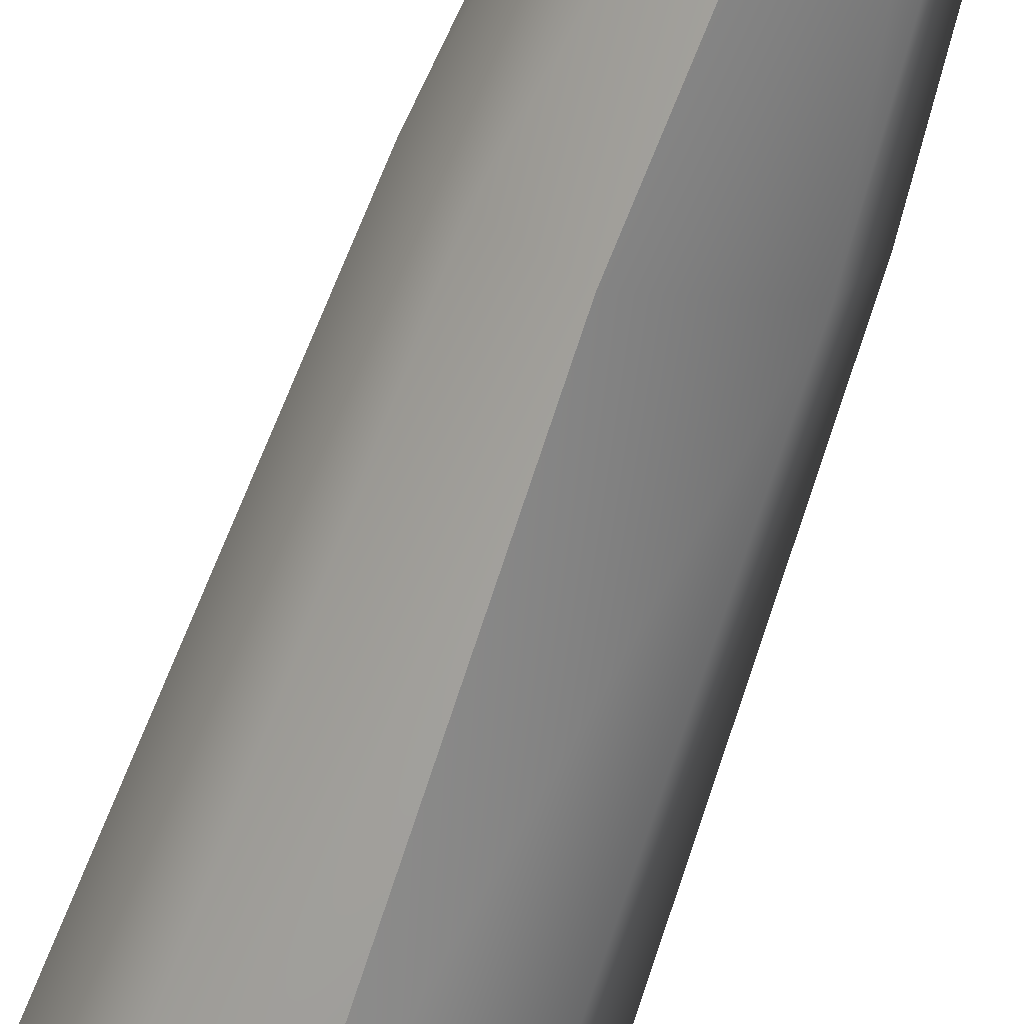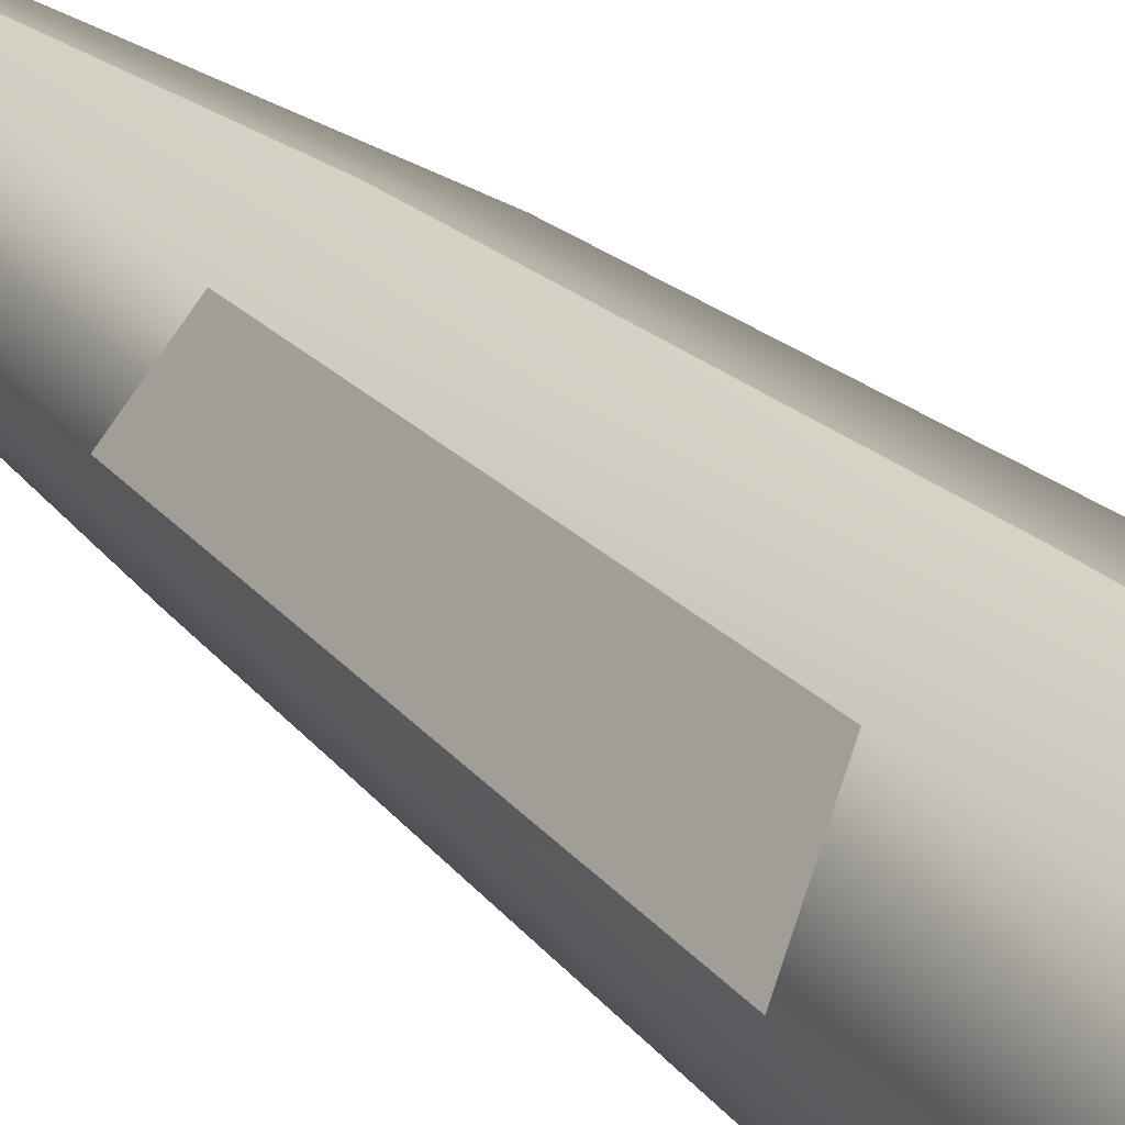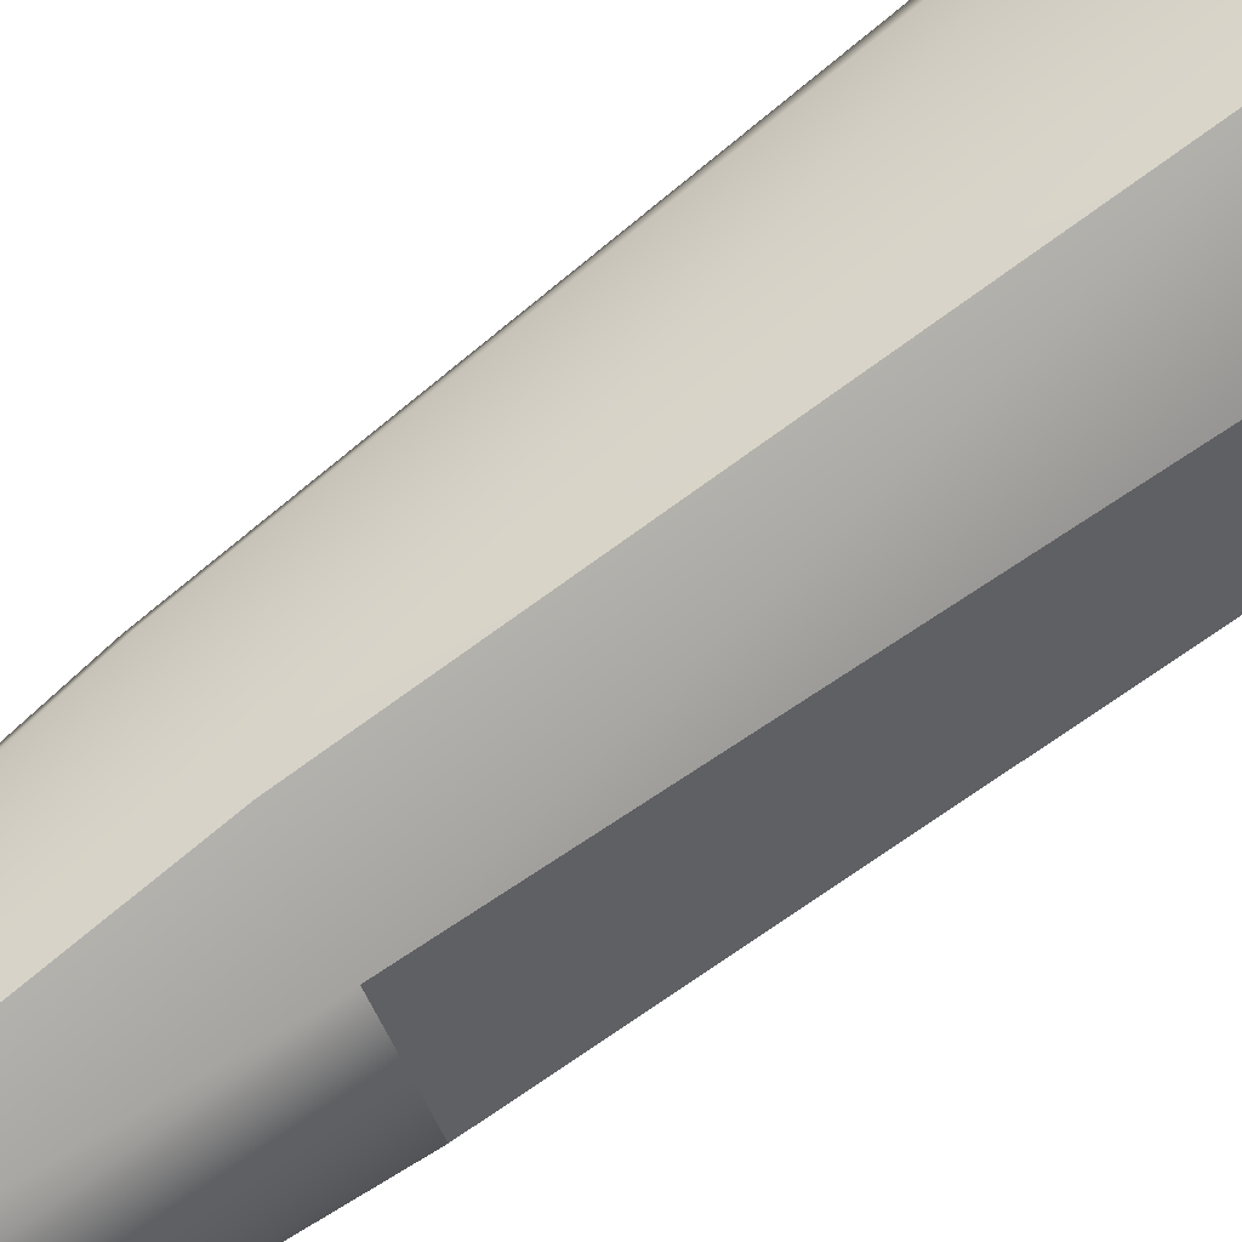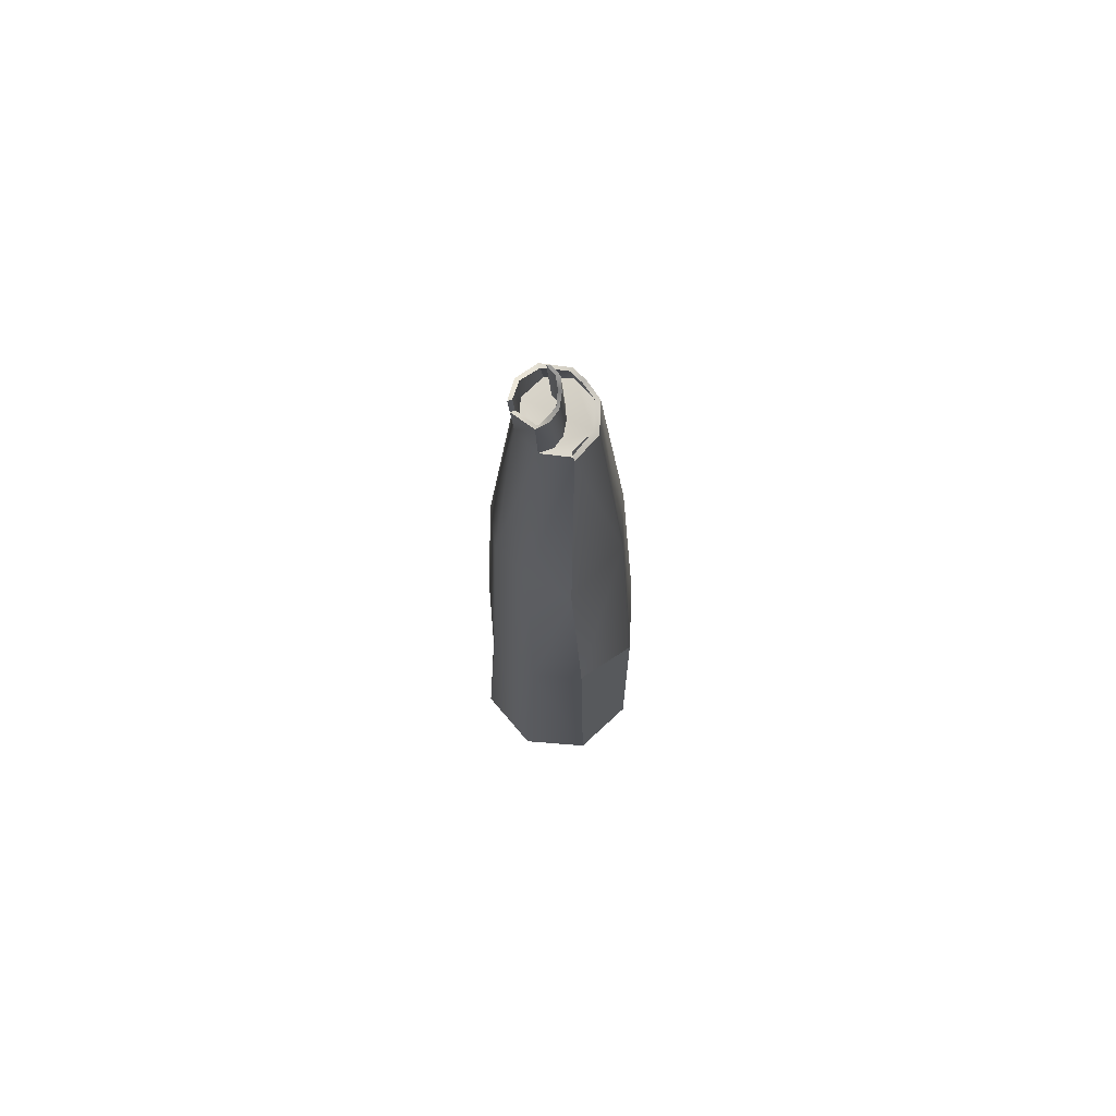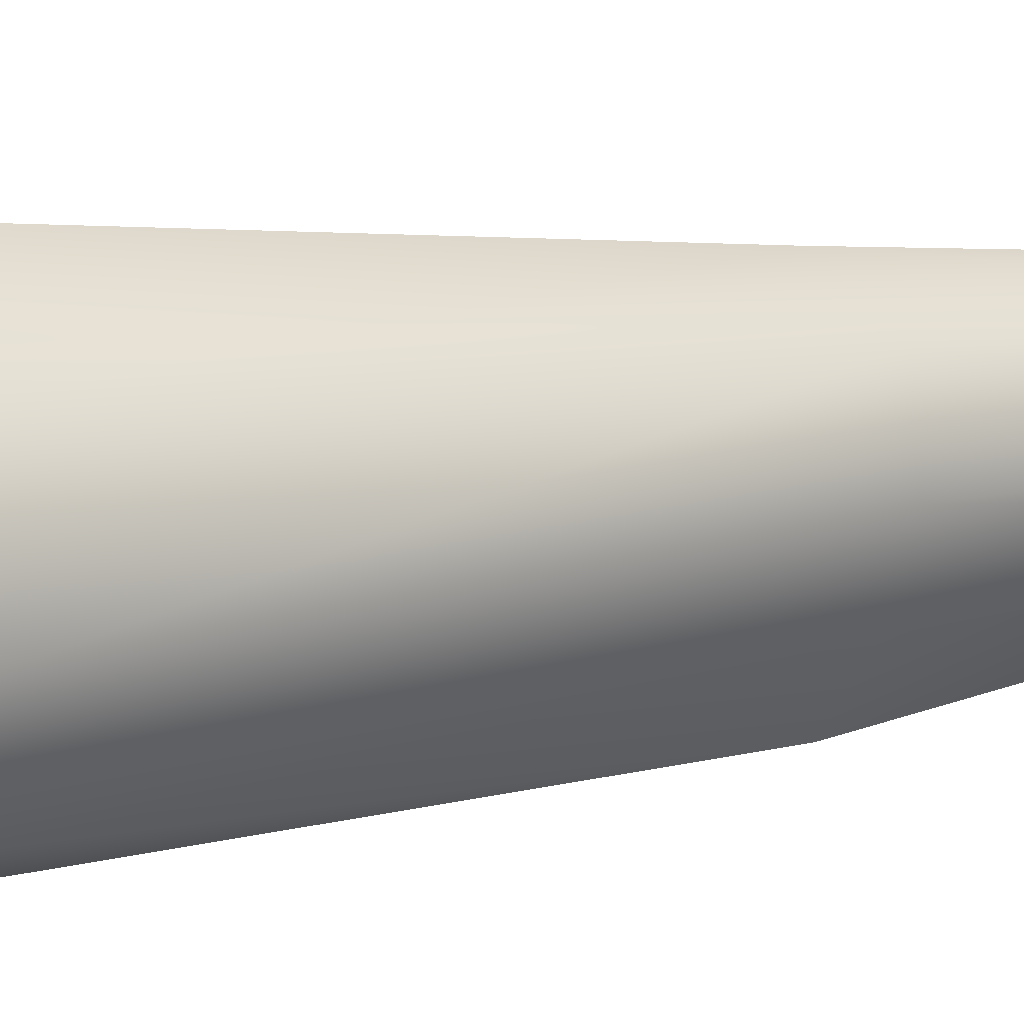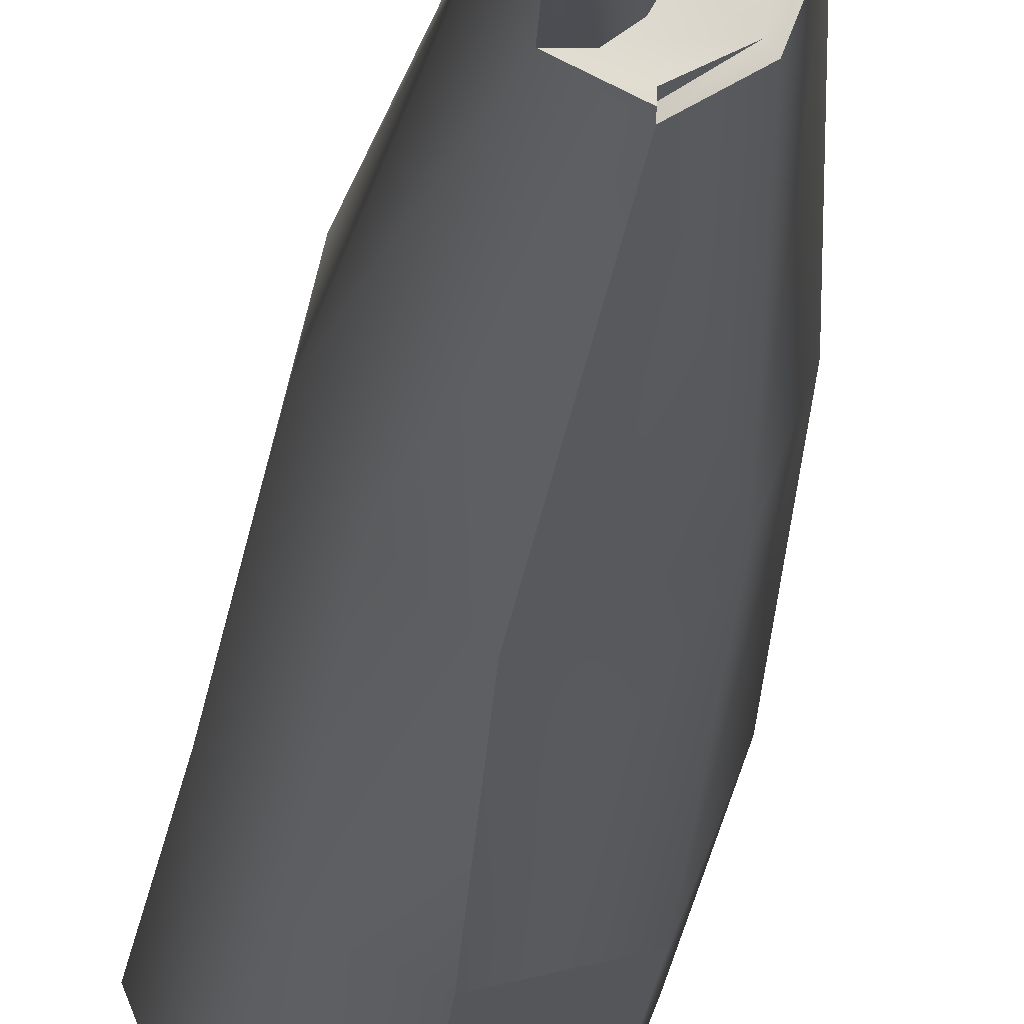
<metadata>
{"format":"obj","ext":"obj","renderer":"f3d","projection":"perspective","resolution":1024,"background":"white","views":[{"elev":-66.3,"azim":160.3,"up":"+Z"},{"elev":28.6,"azim":-36.2,"up":"+Z"},{"elev":78.3,"azim":-127.4,"up":"+Z"},{"elev":72.1,"azim":160.9,"up":"+Y"},{"elev":9.2,"azim":55.0,"up":"+Z"},{"elev":-19.0,"azim":175.3,"up":"+Z"}]}
</metadata>
<code>
v  4.298 -0.4271 6.113
v  6.258 -0.4271 1.099
v  5.357 21.34 0.5362
v  4.253 21.34 5.246
v  0.3967 42.99 -4.256
v  2.925 42.77 -1.616
v  3.244 21.34 -3.452
v  -0.3886 21.34 -4.958
v  -6.972 21.34 1.097
v  -5.066 21.34 -3.78
v  -5.167 -0.4271 -3.915
v  -7.127 -0.4271 1.099
v  -5.066 21.34 5.974
v  -5.167 -0.4271 6.113
v  -1.004 21.34 7.964
v  -0.4343 -0.4271 8.19
v  4.367 42.64 1.266
v  -4.357 43.41 -1.868
v  -5.728 43.53 1.76
v  -3.189 43.3 4.557
v  -0.0073 42.93 6.019
v  1.551 64.74 -0.8791
v  2.434 64.66 1.099
v  -0.4548 64.26 -1.963
v  -2.401 65.08 -1.081
v  -3.233 65.12 1.099
v  -2.402 65.08 3.229
v  -0.3979 64.91 4.111
v  1.605 64.73 3.229
v  3.69 42.7 4.347
v  -2.172 65.06 2.984
v  -0.3979 64.91 3.764
v  1.374 64.75 2.984
v  -2.14 64.97 -0.6903
v  2.108 64.69 1.099
v  1.21 64.75 -0.7433
v  -0.3986 64.9 -1.567
v  -2.9 65.18 1.099
v  1.557 69.42 -0.9373
v  2.376 68.35 0.8562
v  2.702 68.32 0.8562
v  1.775 69.41 -1.104
v  -0.3979 64.91 -1.913
v  -0.4555 64.25 -1.567
v  -1.827 66.39 3.026
v  -2.438 65.81 2.215
v  -2.707 65.84 2.344
v  -2.112 66.31 3.202
v  -0.1027 67.21 3.456
v  -0.1028 67.21 3.802
v  1.536 68.56 2.522
v  1.767 68.54 2.767
v  2.381 69.04 1.312
v  2.707 69.01 1.312
v  0.1851 72.29 1.383
v  -0.0937 72.32 1.291
v  -0.4733 67.07 1.516
v  -0.1945 67.04 1.609
v  0.579 65.09 -0.6533
v  0.5586 65.1 -1.006
v  0.91 70.14 -0.8733
v  0.8896 70.14 -1.226
v  -0.0655 65.58 -0.3811
v  -0.1796 65.59 -0.6242
v  0.2655 70.62 -0.6011
v  0.1514 70.63 -0.8442
v  -0.4585 66.12 0.3212
v  -0.6383 66.14 0.0835
v  -0.0775 71.39 0.0957
v  -0.2573 71.4 -0.142
v  -0.5383 66.69 0.9387
v  -0.8172 66.72 0.8462
v  -0.1587 71.94 0.7132
v  -0.4376 71.96 0.6206
v  -0.4343 -0.4271 -5.992
v  4.298 -0.4271 -3.915
g Stalagmite
f 1 2 3 4
f 5 6 7 8
f 9 10 11 12
f 13 9 12 14
f 15 13 14 16
f 6 17 3 7
f 18 5 8 10
f 19 18 10 9
f 20 13 15 21
f 22 23 17 6
f 24 5 18 25
f 26 25 18 19
f 27 26 19 20
f 28 27 20 21
f 29 28 21 30
f 23 29 30 17
f 31 32 33 34
f 33 35 36 34
f 36 37 34
f 31 34 38
f 39 40 41 42
f 37 36 22 43
f 34 44 24 25
f 38 34 25 26
f 45 46 47 48
f 49 45 48 50
f 51 49 50 52
f 53 51 52 54
f 54 52 29 23
f 53 54 23 35
f 51 53 35 33
f 52 50 28 29
f 49 51 33 32
f 50 48 27 28
f 45 49 32 31
f 48 47 26 27
f 46 45 31 38
f 24 44 37 43
f 37 44 34
f 38 26 47 46
f 24 43 22 6
f 24 6 5
f 42 41 23 22
f 55 56 57 58
f 40 39 36 35
f 41 40 35 23
f 59 60 22 36
f 61 59 36 39
f 62 61 39 42
f 60 62 42 22
f 63 64 60 59
f 65 63 59 61
f 66 65 61 62
f 64 66 62 60
f 67 68 64 63
f 69 67 63 65
f 70 69 65 66
f 68 70 66 64
f 71 72 68 67
f 73 71 67 69
f 70 74 73 69
f 72 74 70 68
f 58 57 72 71
f 55 58 71 73
f 56 55 73 74
f 57 56 74 72
f 75 8 7 76
f 8 75 11 10
f 19 9 13 20
f 3 2 76 7
f 4 30 21 15
f 30 4 3 17
f 4 15 16 1

</code>
